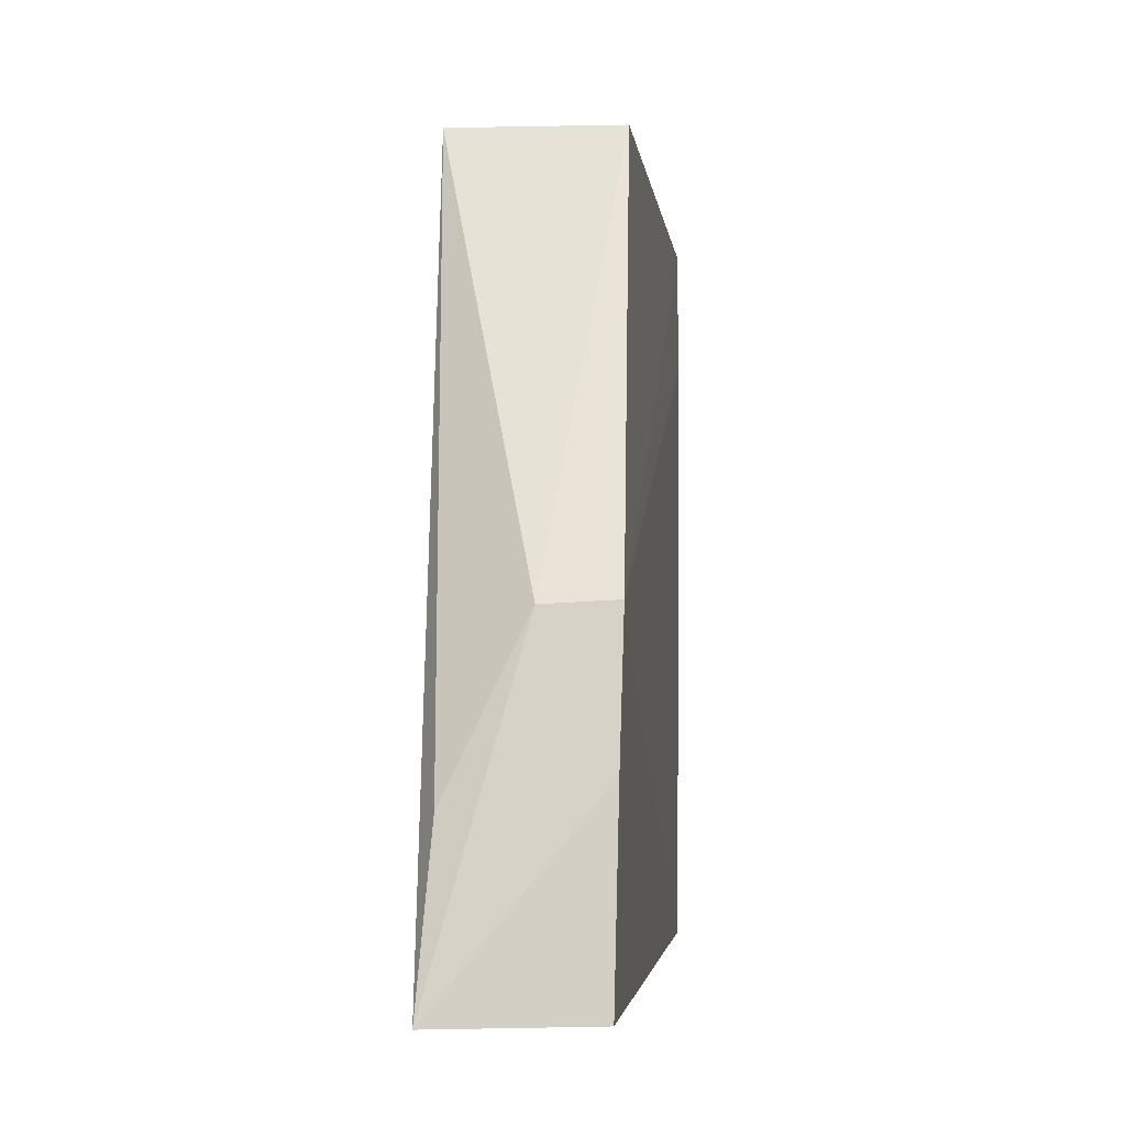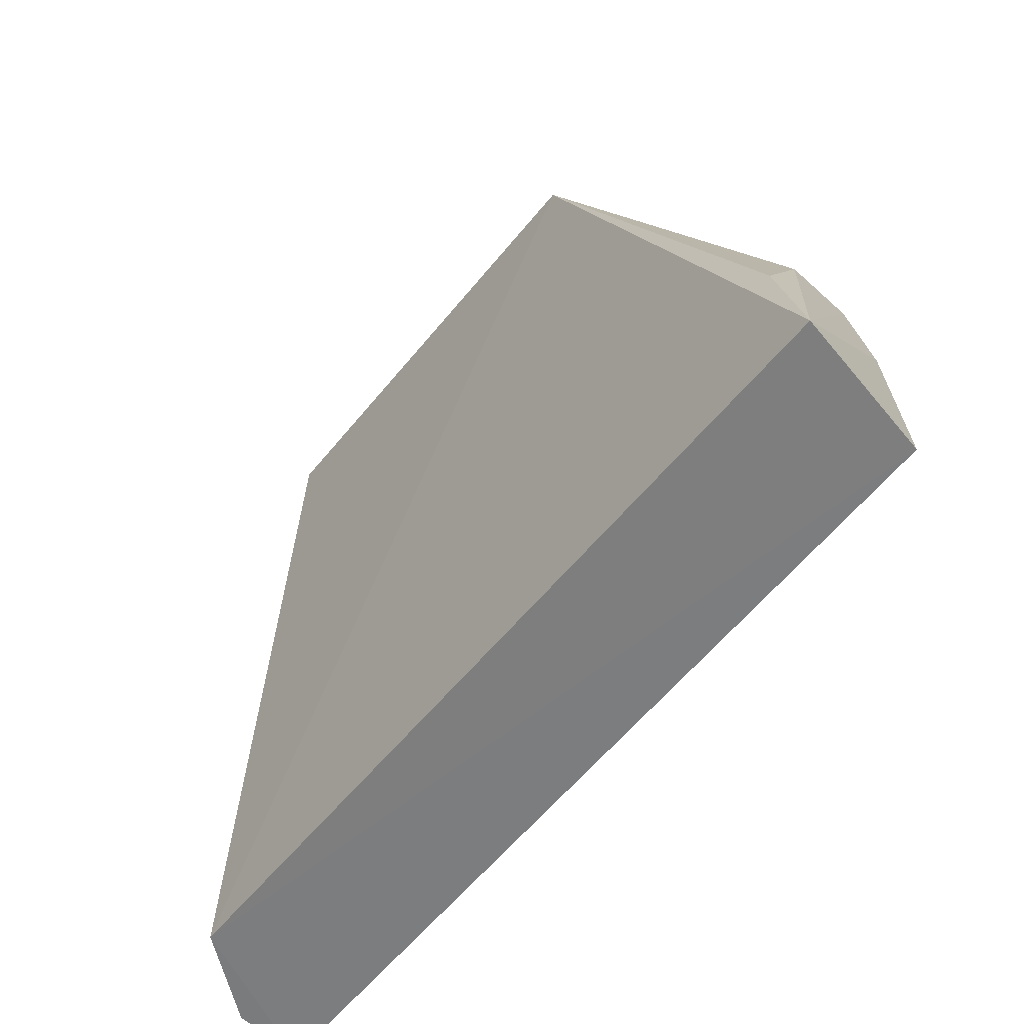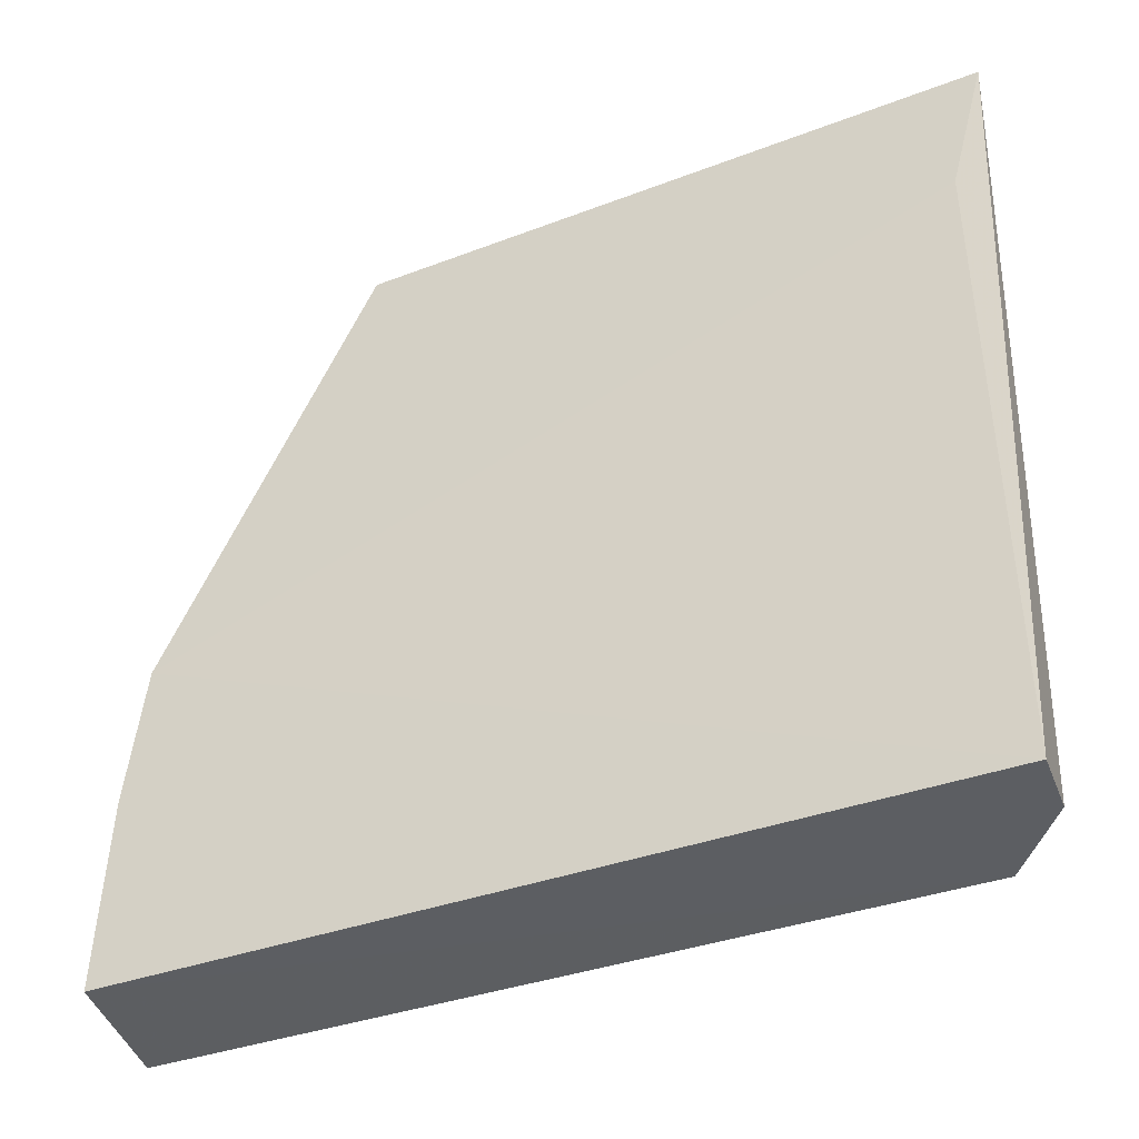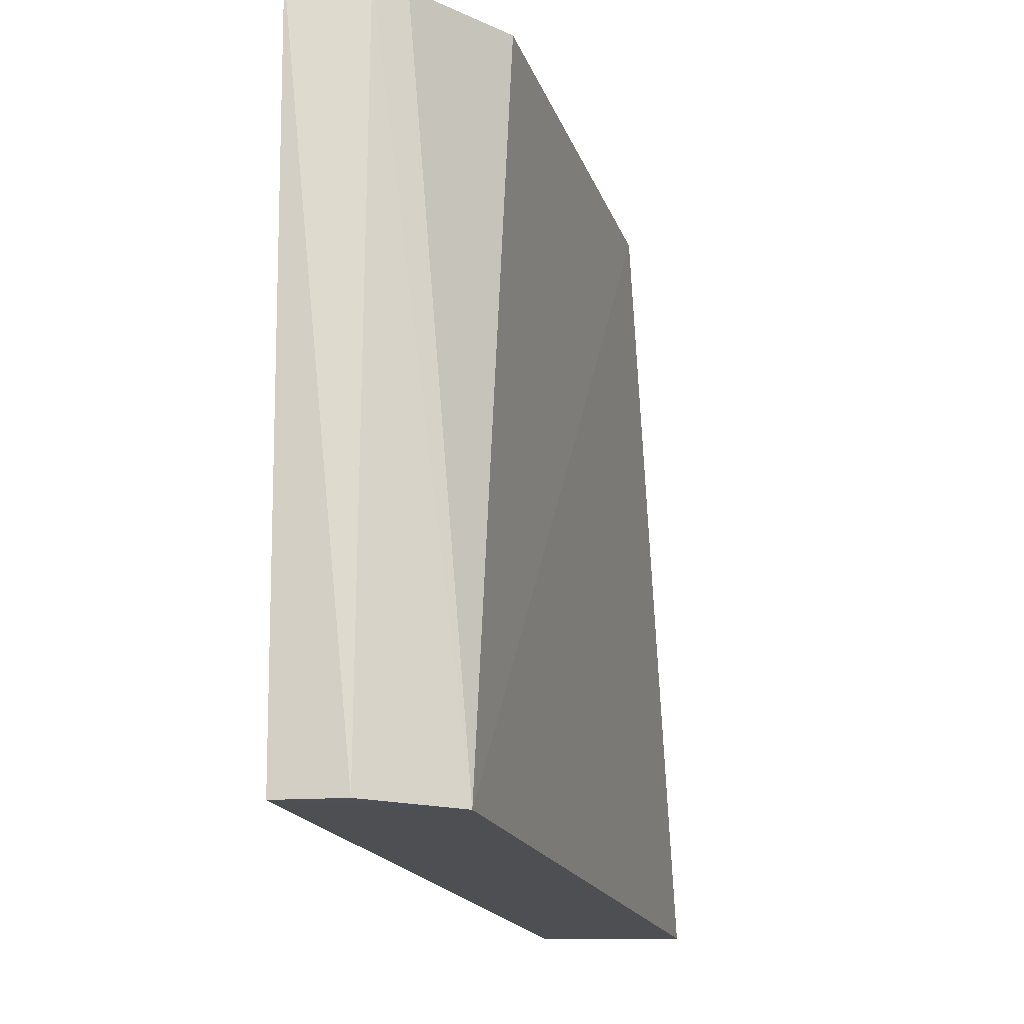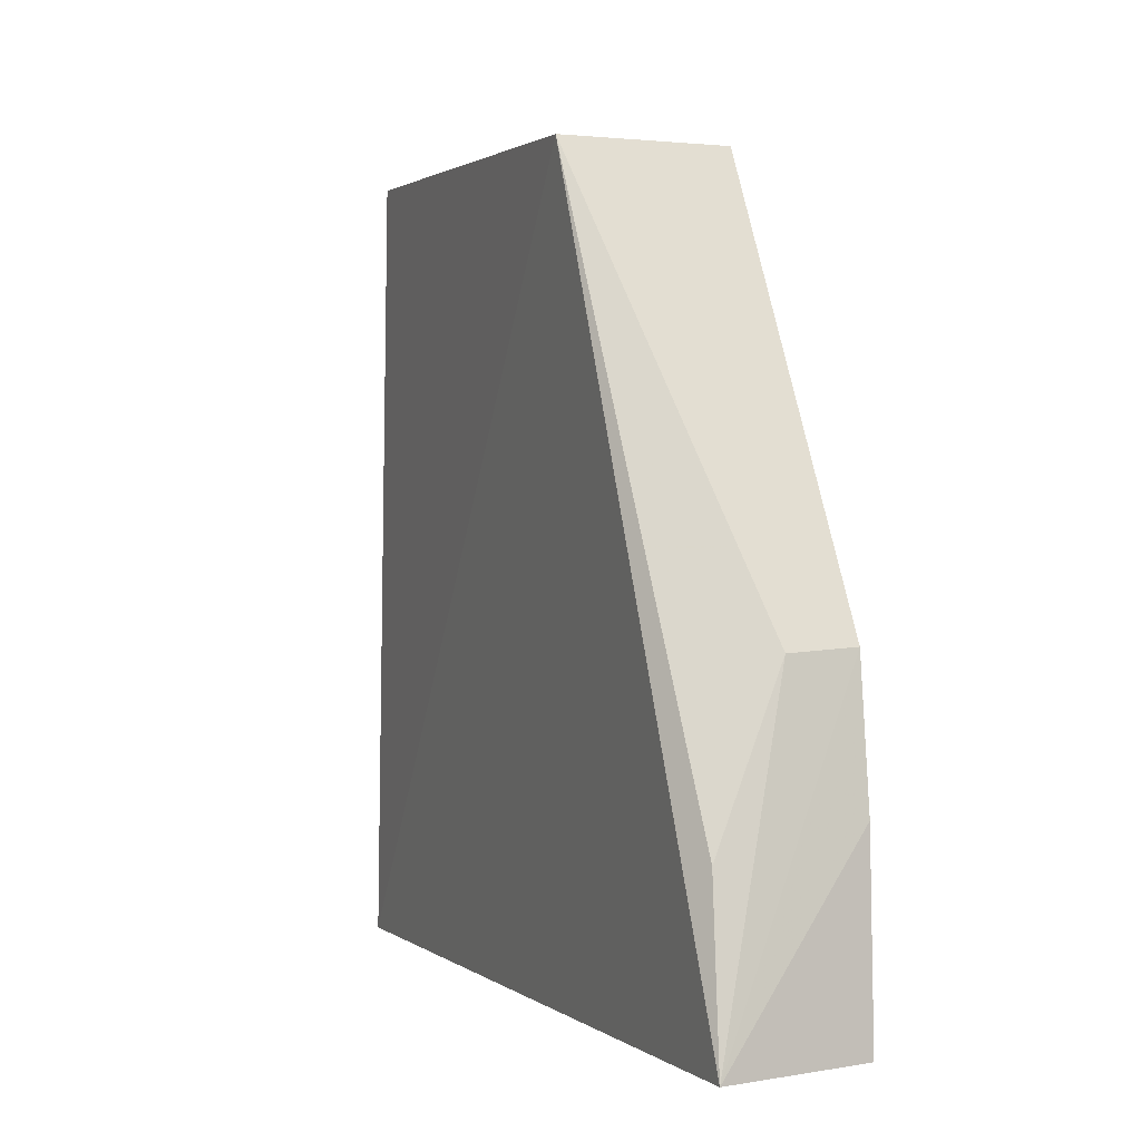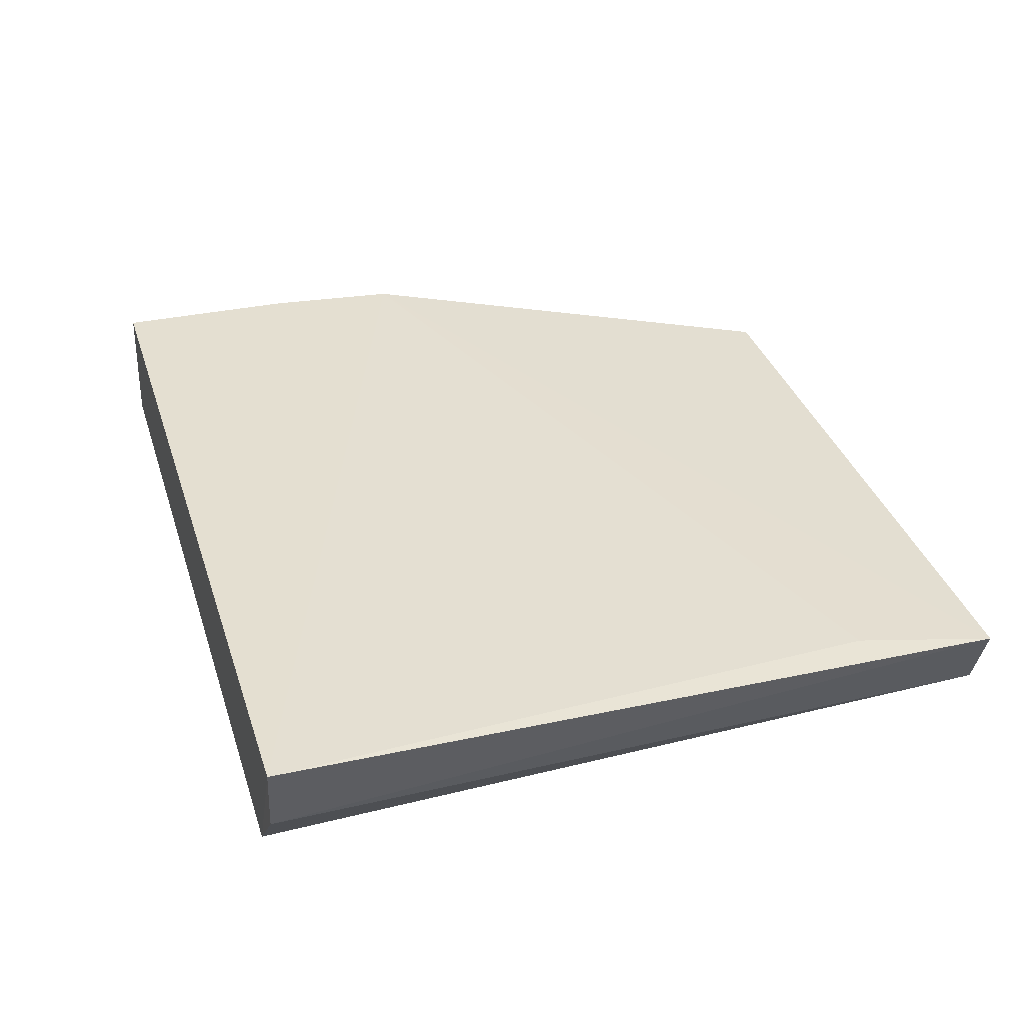
<metadata>
{"format":"obj","ext":"obj","renderer":"f3d","projection":"perspective","resolution":1024,"background":"white","views":[{"elev":-3.7,"azim":-84.6,"up":"+Y"},{"elev":-59.5,"azim":-129.3,"up":"+Y"},{"elev":-37.2,"azim":25.1,"up":"+Y"},{"elev":-18.4,"azim":105.6,"up":"+Y"},{"elev":1.1,"azim":-112.5,"up":"+Y"},{"elev":37.2,"azim":72.8,"up":"+Z"}]}
</metadata>
<code>
v 0.03787 0.03521 0.02044
v 0.036 -0.02403 0.02039
v 0.03035 -0.02424 0.008329
v -0.01262 0.03505 0.006701
v -0.03112 -0.009187 0.02018
v 0.0244 0.03578 0.007241
v 0.03549 -0.02409 0.01484
v 0.03518 0.02485 0.02065
v -0.01266 0.03496 0.01958
v -0.03219 -0.02398 0.01991
v 0.03369 0.03516 0.01247
v -0.02944 0.001509 0.02038
v -0.03459 -0.02403 0.008204
v 0.0357 0.03538 0.01456
v -0.02987 0.001217 0.01494
v -0.03177 -0.01136 0.009044
f 6 3 4
f 7 1 2
f 7 2 3
f 8 2 1
f 9 6 4
f 9 1 6
f 10 3 2
f 11 3 6
f 12 2 8
f 12 10 2
f 12 5 10
f 12 8 1
f 12 1 9
f 13 10 5
f 13 4 3
f 13 3 10
f 13 5 12
f 14 11 6
f 14 6 1
f 14 1 7
f 14 7 3
f 14 3 11
f 15 12 9
f 15 9 4
f 15 13 12
f 16 15 4
f 16 4 13
f 16 13 15

</code>
